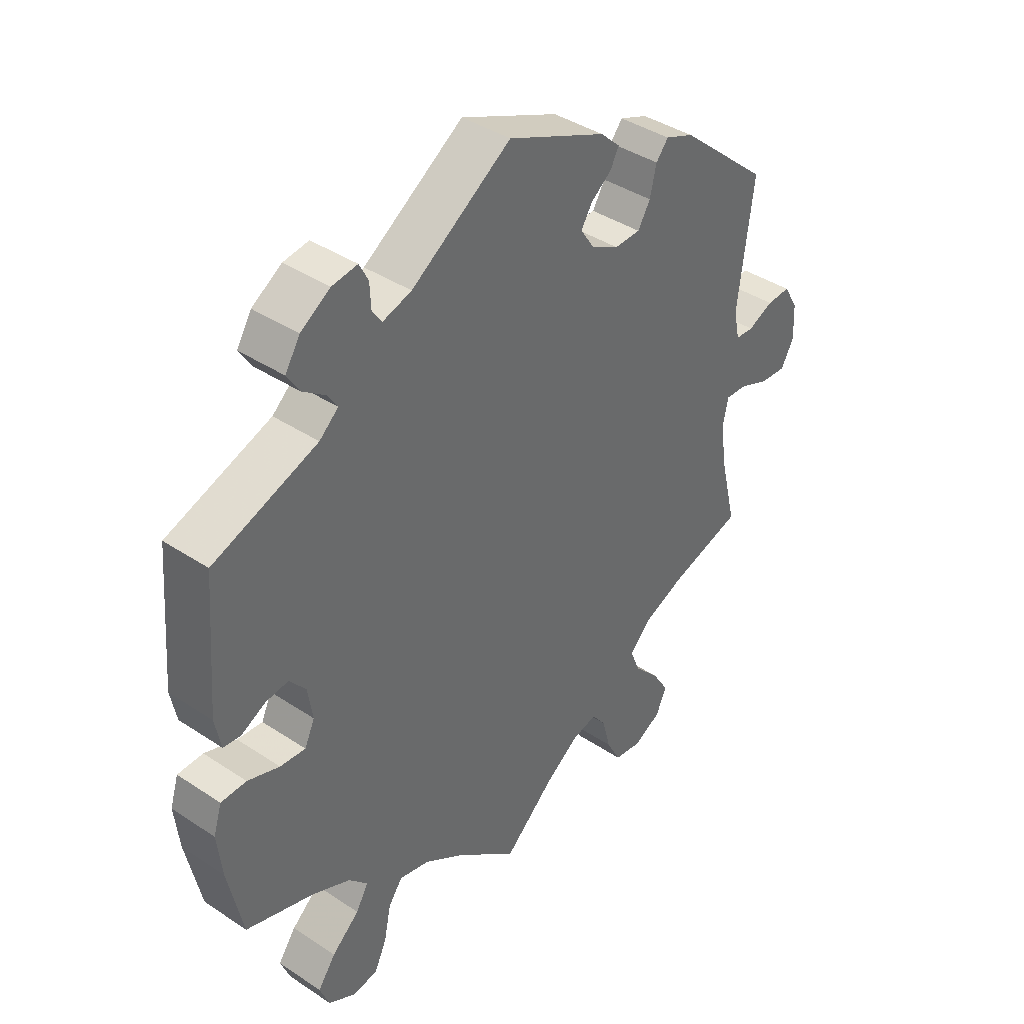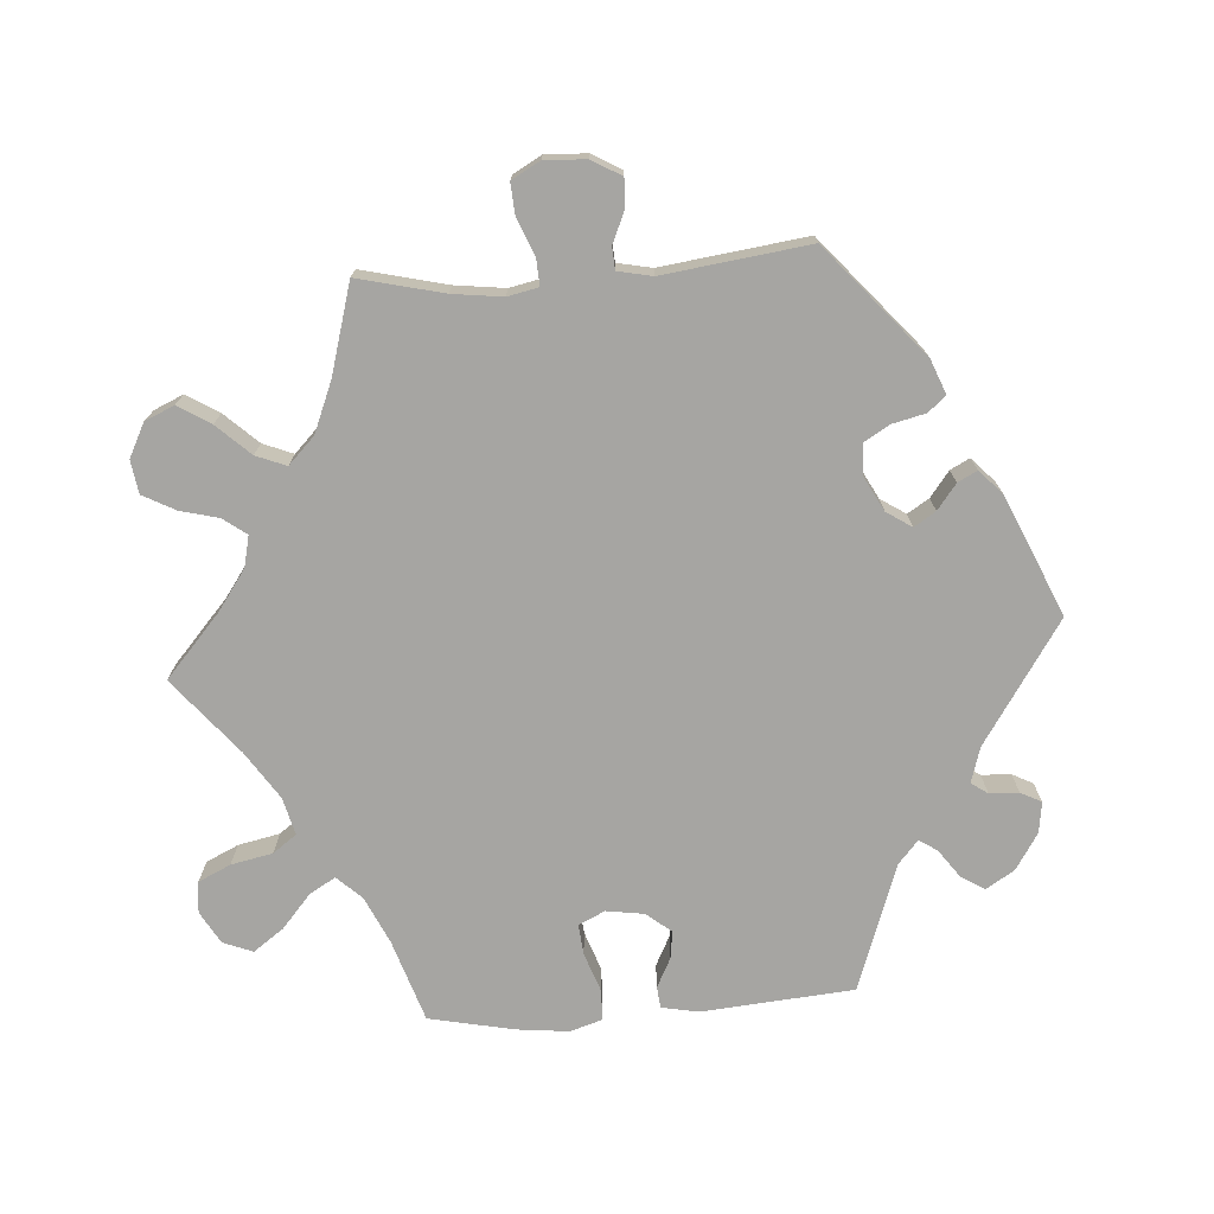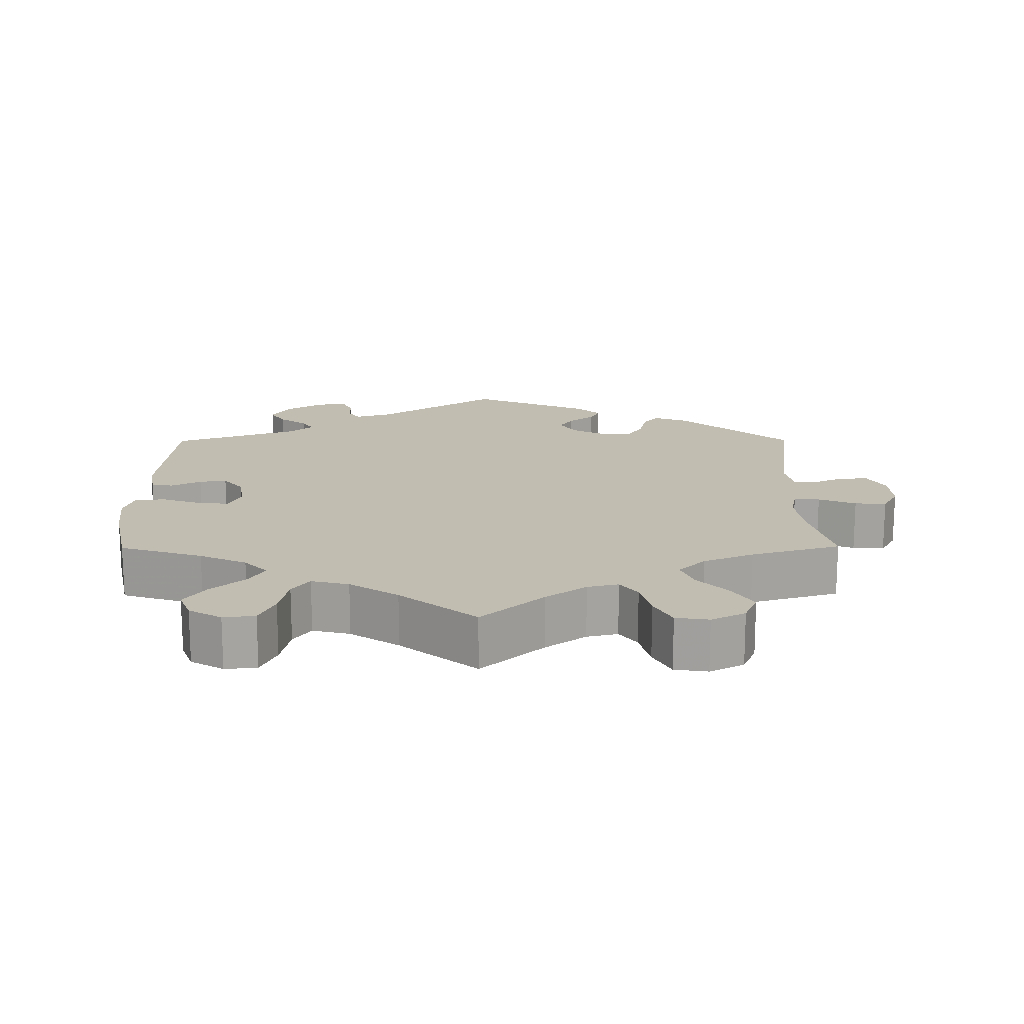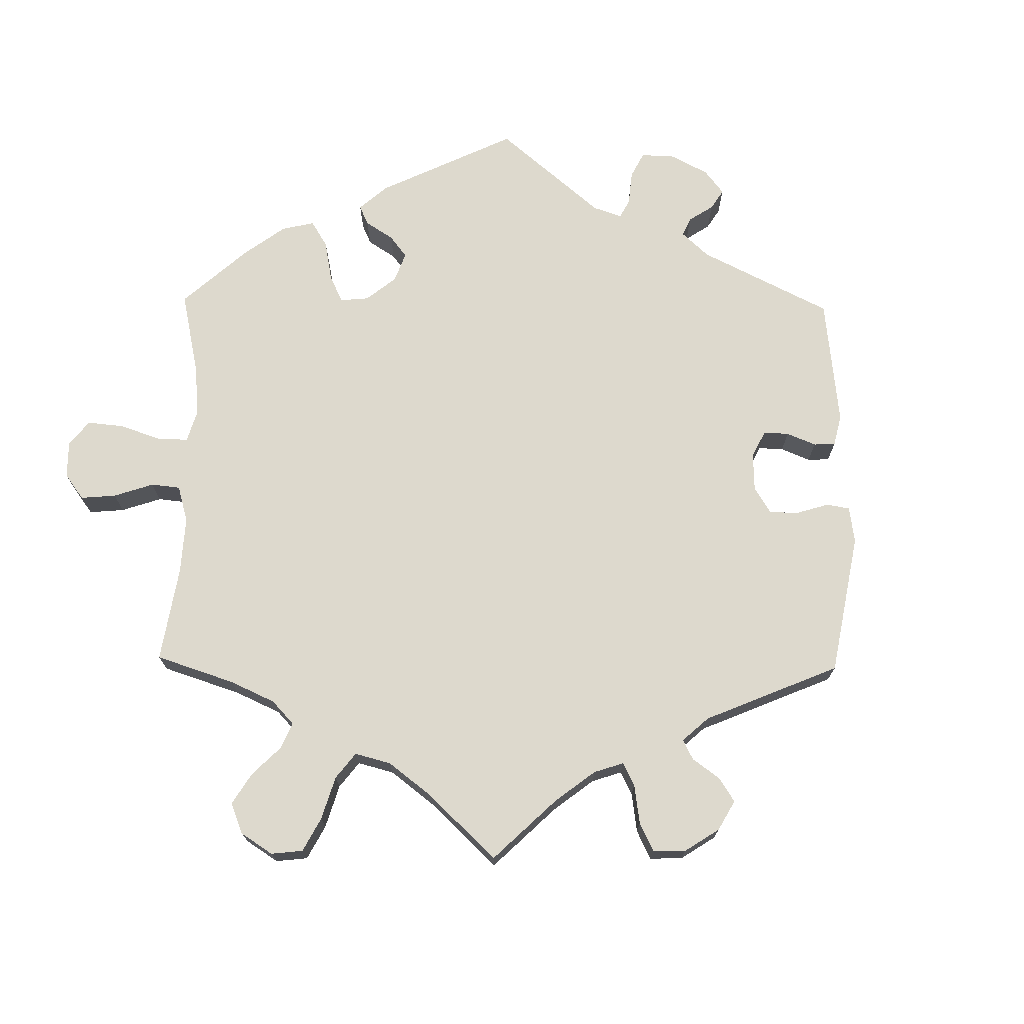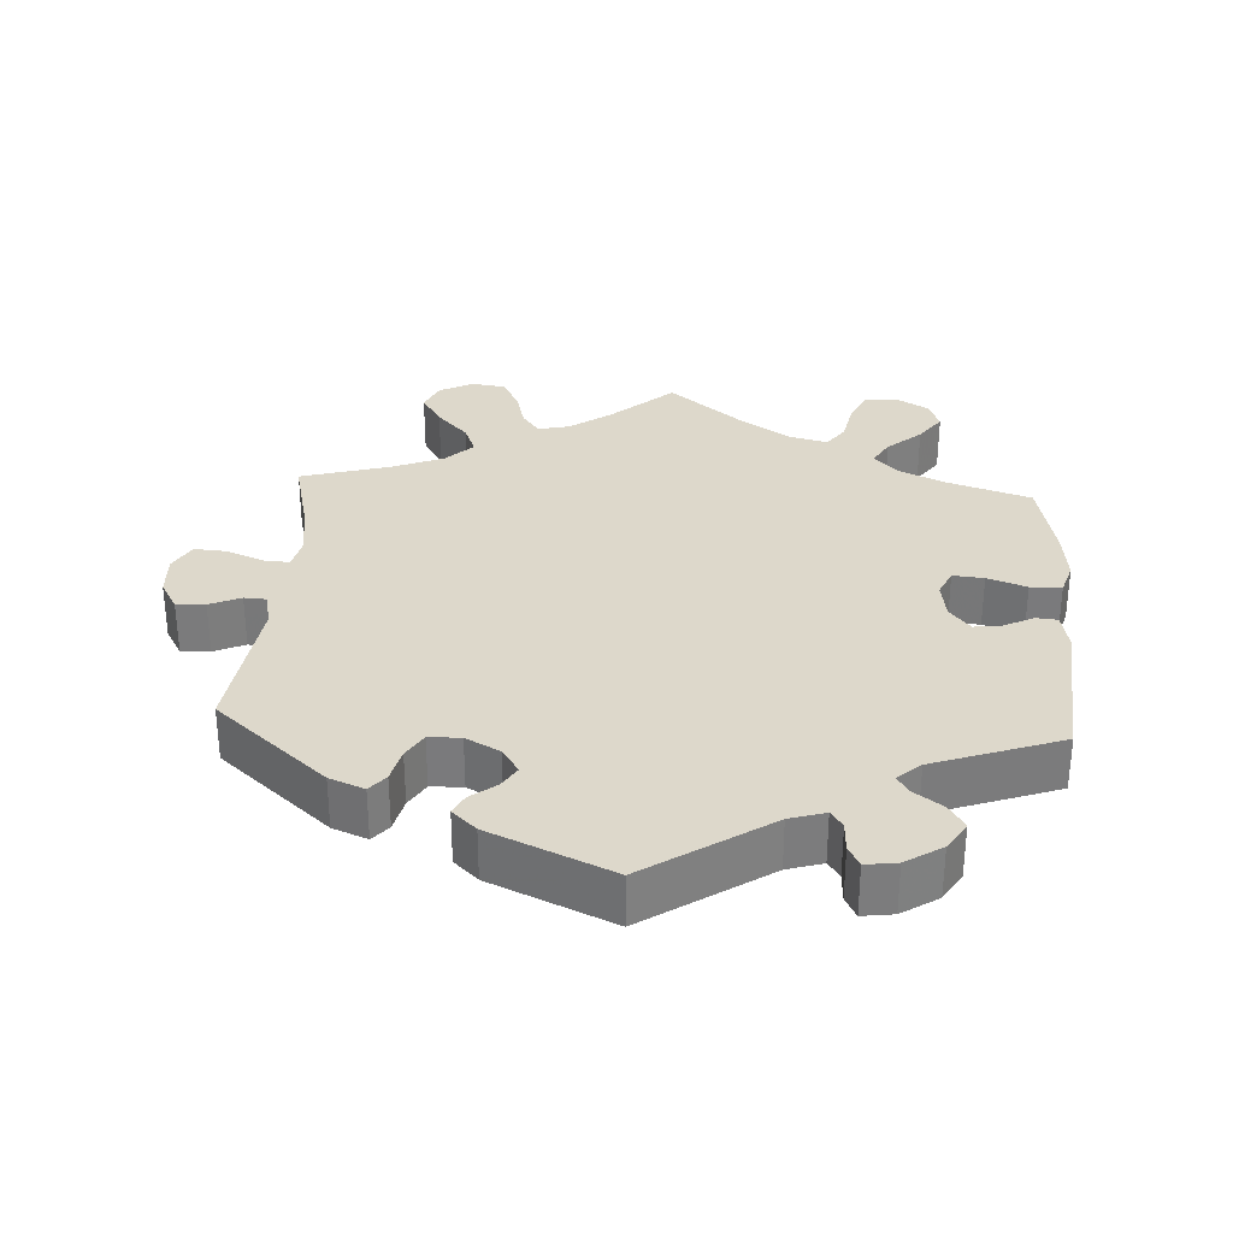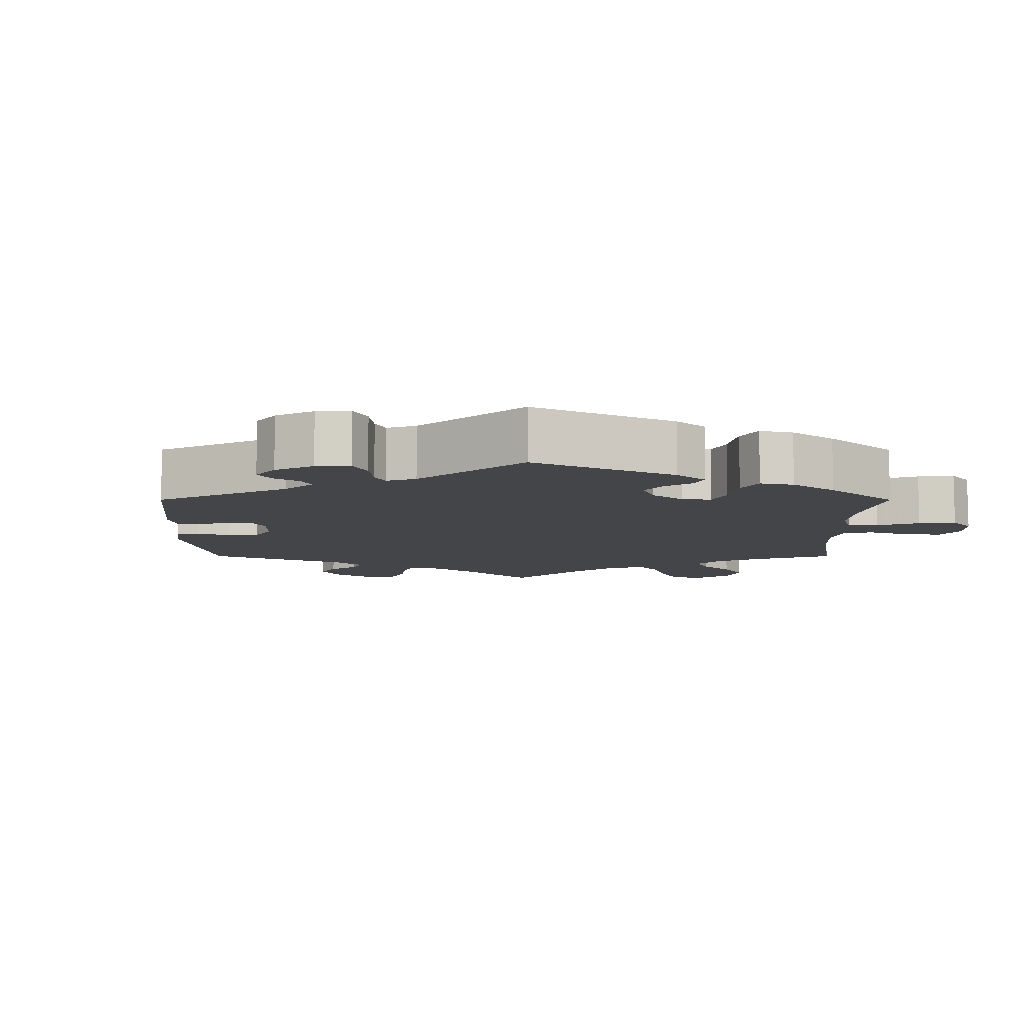
<metadata>
{"format":"obj","ext":"obj","renderer":"f3d","projection":"perspective","resolution":1024,"background":"white","views":[{"elev":39.9,"azim":129.4,"up":"+Z"},{"elev":-73.8,"azim":-85.8,"up":"+Y"},{"elev":16.9,"azim":179.6,"up":"+Y"},{"elev":71.9,"azim":-119.1,"up":"+Y"},{"elev":31.5,"azim":3.5,"up":"+Y"},{"elev":-8.9,"azim":59.9,"up":"+Y"}]}
</metadata>
<code>
v -0.348 0.07 0.419
v -0.3 0.07 0.438
v -0.279 0.07 0.413
v -0.268 0.07 0.366
v -0.247 0.07 0.331
v -0.203 0.07 0.33
v -0.156 0.07 0.355
v -0.133 0.07 0.39
v -0.152 0.07 0.42
v -0.187 0.07 0.447
v -0.201 0.07 0.474
v -0.168 0.07 0.505
v -0.001 0.07 0.578
v 0.168 0.07 0.466
v 0.217 0.07 0.451
v 0.233 0.07 0.474
v 0.235 0.07 0.515
v 0.25 0.07 0.544
v 0.293 0.07 0.538
v 0.343 0.07 0.506
v 0.368 0.07 0.466
v 0.347 0.07 0.433
v 0.308 0.07 0.405
v 0.292 0.07 0.38
v 0.324 0.07 0.352
v 0.5 0.07 0.289
v 0.517 0.07 0.077
v 0.507 0.07 0.026
v 0.477 0.07 0.023
v 0.436 0.07 0.044
v 0.398 0.07 0.049
v 0.37 0.07 0.015
v 0.362 0.07 -0.038
v 0.379 0.07 -0.075
v 0.422 0.07 -0.071
v 0.476 0.07 -0.052
v 0.519 0.07 -0.053
v 0.533 0.07 -0.098
v 0.525 0.07 -0.17
v 0.5 0.07 -0.289
v 0.385 0.07 -0.326
v 0.32 0.07 -0.356
v 0.288 0.07 -0.39
v 0.309 0.07 -0.426
v 0.356 0.07 -0.467
v 0.386 0.07 -0.509
v 0.37 0.07 -0.55
v 0.325 0.07 -0.576
v 0.281 0.07 -0.571
v 0.26 0.07 -0.526
v 0.248 0.07 -0.468
v 0.224 0.07 -0.435
v 0.172 0.07 -0.448
v 0.105 0.07 -0.492
v 0 0.07 -0.578
v -0.086 0.07 -0.501
v -0.142 0.07 -0.461
v -0.185 0.07 -0.451
v -0.209 0.07 -0.483
v -0.223 0.07 -0.537
v -0.247 0.07 -0.582
v -0.293 0.07 -0.589
v -0.34 0.07 -0.565
v -0.358 0.07 -0.524
v -0.33 0.07 -0.479
v -0.287 0.07 -0.433
v -0.27 0.07 -0.391
v -0.307 0.07 -0.354
v -0.377 0.07 -0.325
v -0.501 0.07 -0.289
v -0.472 0.07 -0.17
v -0.463 0.07 -0.1
v -0.472 0.07 -0.057
v -0.508 0.07 -0.059
v -0.56 0.07 -0.08
v -0.604 0.07 -0.083
v -0.626 0.07 -0.043
v -0.623 0.07 0.015
v -0.599 0.07 0.056
v -0.559 0.07 0.054
v -0.516 0.07 0.035
v -0.485 0.07 0.037
v -0.475 0.07 0.085
v -0.501 0.07 0.288
v -0.348 0 0.419
v -0.3 0 0.438
v -0.279 0 0.413
v -0.268 0 0.366
v -0.247 0 0.331
v -0.203 0 0.33
v -0.156 0 0.355
v -0.133 0 0.39
v -0.152 0 0.42
v -0.187 0 0.447
v -0.201 0 0.474
v -0.168 0 0.505
v -0.001 0 0.578
v 0.168 0 0.466
v 0.217 0 0.451
v 0.233 0 0.474
v 0.235 0 0.515
v 0.25 0 0.544
v 0.293 0 0.538
v 0.343 0 0.506
v 0.368 0 0.466
v 0.347 0 0.433
v 0.308 0 0.405
v 0.292 0 0.38
v 0.324 0 0.352
v 0.5 0 0.289
v 0.517 0 0.077
v 0.507 0 0.026
v 0.477 0 0.023
v 0.436 0 0.044
v 0.398 0 0.049
v 0.37 0 0.015
v 0.362 0 -0.038
v 0.379 0 -0.075
v 0.422 0 -0.071
v 0.476 0 -0.052
v 0.519 0 -0.053
v 0.533 0 -0.098
v 0.525 0 -0.17
v 0.5 0 -0.289
v 0.385 0 -0.326
v 0.32 0 -0.356
v 0.288 0 -0.39
v 0.309 0 -0.426
v 0.356 0 -0.467
v 0.386 0 -0.509
v 0.37 0 -0.55
v 0.325 0 -0.576
v 0.281 0 -0.571
v 0.26 0 -0.526
v 0.248 0 -0.468
v 0.224 0 -0.435
v 0.172 0 -0.448
v 0.105 0 -0.492
v 0 0 -0.578
v -0.086 0 -0.501
v -0.142 0 -0.461
v -0.185 0 -0.451
v -0.209 0 -0.483
v -0.223 0 -0.537
v -0.247 0 -0.582
v -0.293 0 -0.589
v -0.34 0 -0.565
v -0.358 0 -0.524
v -0.33 0 -0.479
v -0.287 0 -0.433
v -0.27 0 -0.391
v -0.307 0 -0.354
v -0.377 0 -0.325
v -0.501 0 -0.289
v -0.472 0 -0.17
v -0.463 0 -0.1
v -0.472 0 -0.057
v -0.508 0 -0.059
v -0.56 0 -0.08
v -0.604 0 -0.083
v -0.626 0 -0.043
v -0.623 0 0.015
v -0.599 0 0.056
v -0.559 0 0.054
v -0.516 0 0.035
v -0.485 0 0.037
v -0.475 0 0.085
v -0.501 0 0.288
f 83 84 1 2
f 82 83 2 3
f 78 79 80 81
f 78 81 82
f 77 78 82
f 74 75 76 77
f 73 74 77 82
f 72 73 82 3
f 69 70 71
f 68 69 71 72
f 67 68 72 3
f 63 64 65 66
f 63 66 67
f 62 63 67
f 59 60 61 62
f 58 59 62 67
f 57 58 67 3
f 54 55 56
f 53 54 56 57
f 52 53 57
f 48 49 50 51
f 46 47 48 51
f 44 45 46 51
f 43 44 51 52
f 42 43 52 57
f 38 39 40 41
f 35 36 37 38
f 34 35 38 41
f 33 34 41 42
f 27 28 29 30
f 25 26 27 30
f 24 25 30 31
f 20 21 22 23
f 20 23 24
f 19 20 24
f 16 17 18 19
f 15 16 19 24
f 14 15 24 31
f 9 10 11 12
f 8 9 12 13
f 7 8 13 14
f 57 3 4
f 57 4 5
f 33 42 57 5
f 32 33 5 6
f 14 31 32
f 6 7 14 32
f 86 85 168 167
f 87 86 167 166
f 165 164 163 162
f 166 165 162
f 166 162 161
f 161 160 159 158
f 166 161 158 157
f 87 166 157 156
f 155 154 153
f 156 155 153 152
f 87 156 152 151
f 150 149 148 147
f 151 150 147
f 151 147 146
f 146 145 144 143
f 151 146 143 142
f 87 151 142 141
f 140 139 138
f 141 140 138 137
f 141 137 136
f 135 134 133 132
f 135 132 131 130
f 135 130 129 128
f 136 135 128 127
f 141 136 127 126
f 125 124 123 122
f 122 121 120 119
f 125 122 119 118
f 126 125 118 117
f 114 113 112 111
f 114 111 110 109
f 115 114 109 108
f 107 106 105 104
f 108 107 104
f 108 104 103
f 103 102 101 100
f 108 103 100 99
f 115 108 99 98
f 96 95 94 93
f 97 96 93 92
f 98 97 92 91
f 88 87 141
f 89 88 141
f 89 141 126 117
f 90 89 117 116
f 116 115 98
f 116 98 91 90
f 1 85 86 2
f 2 86 87 3
f 3 87 88 4
f 4 88 89 5
f 5 89 90 6
f 6 90 91 7
f 7 91 92 8
f 8 92 93 9
f 9 93 94 10
f 10 94 95 11
f 11 95 96 12
f 12 96 97 13
f 13 97 98 14
f 14 98 99 15
f 15 99 100 16
f 16 100 101 17
f 17 101 102 18
f 18 102 103 19
f 19 103 104 20
f 20 104 105 21
f 21 105 106 22
f 22 106 107 23
f 23 107 108 24
f 24 108 109 25
f 25 109 110 26
f 26 110 111 27
f 27 111 112 28
f 28 112 113 29
f 29 113 114 30
f 30 114 115 31
f 31 115 116 32
f 32 116 117 33
f 33 117 118 34
f 34 118 119 35
f 35 119 120 36
f 36 120 121 37
f 37 121 122 38
f 38 122 123 39
f 39 123 124 40
f 40 124 125 41
f 41 125 126 42
f 42 126 127 43
f 43 127 128 44
f 44 128 129 45
f 45 129 130 46
f 46 130 131 47
f 47 131 132 48
f 48 132 133 49
f 49 133 134 50
f 50 134 135 51
f 51 135 136 52
f 52 136 137 53
f 53 137 138 54
f 54 138 139 55
f 55 139 140 56
f 56 140 141 57
f 57 141 142 58
f 58 142 143 59
f 59 143 144 60
f 60 144 145 61
f 61 145 146 62
f 62 146 147 63
f 63 147 148 64
f 64 148 149 65
f 65 149 150 66
f 66 150 151 67
f 67 151 152 68
f 68 152 153 69
f 69 153 154 70
f 70 154 155 71
f 71 155 156 72
f 72 156 157 73
f 73 157 158 74
f 74 158 159 75
f 75 159 160 76
f 76 160 161 77
f 77 161 162 78
f 78 162 163 79
f 79 163 164 80
f 80 164 165 81
f 81 165 166 82
f 82 166 167 83
f 83 167 168 84
f 84 168 85 1

</code>
